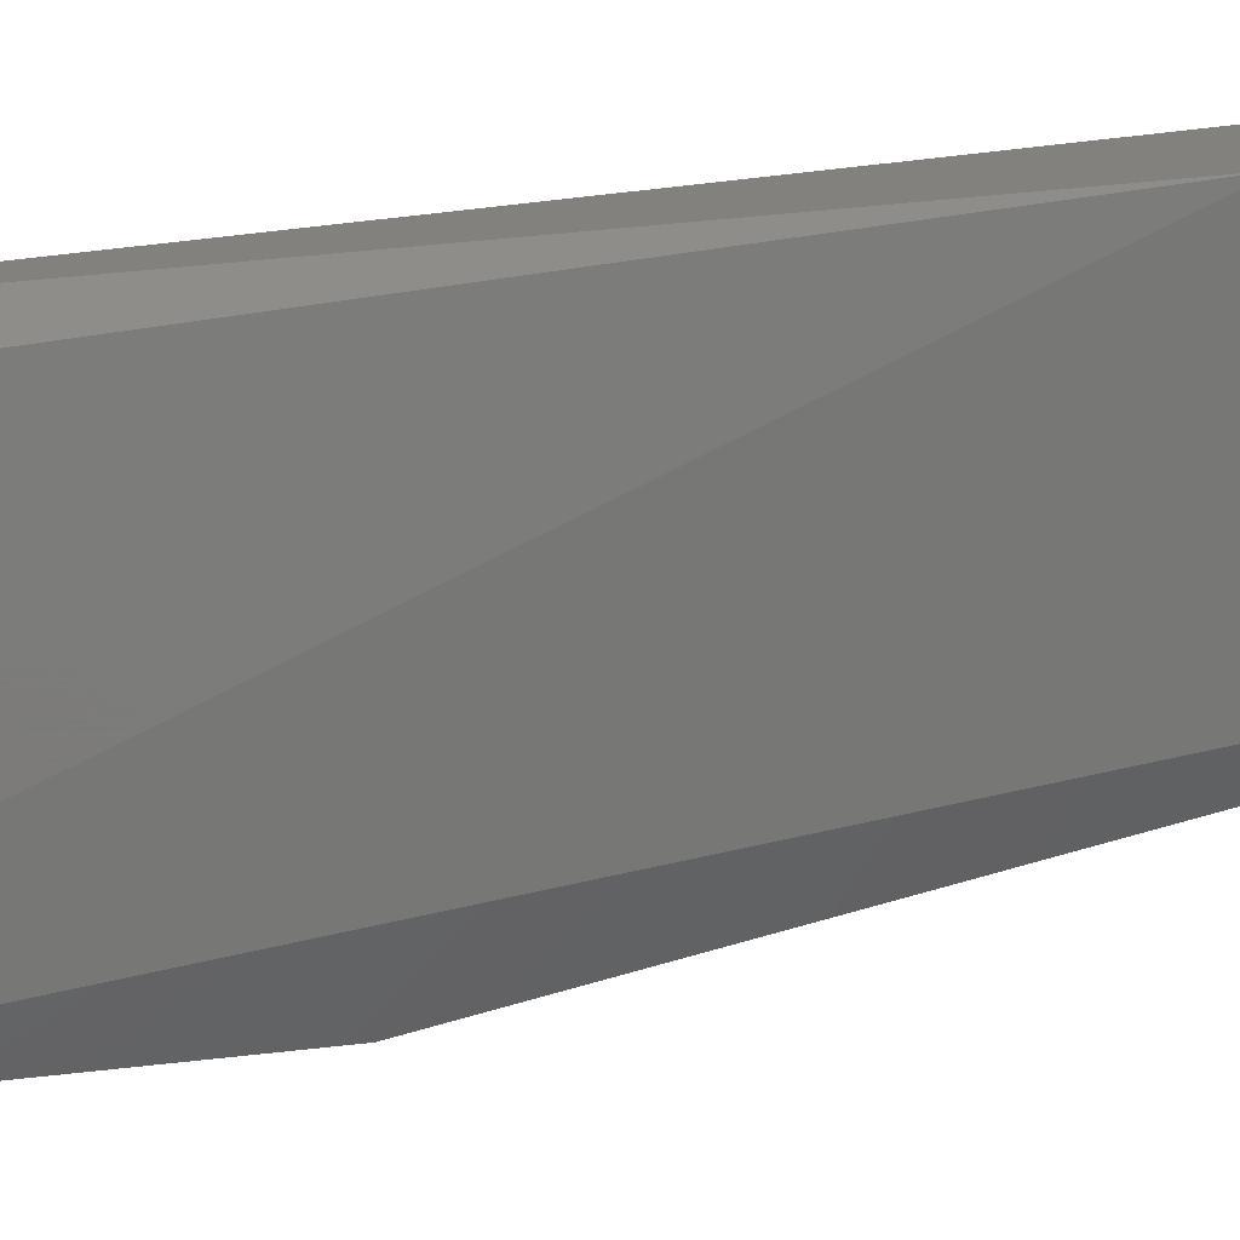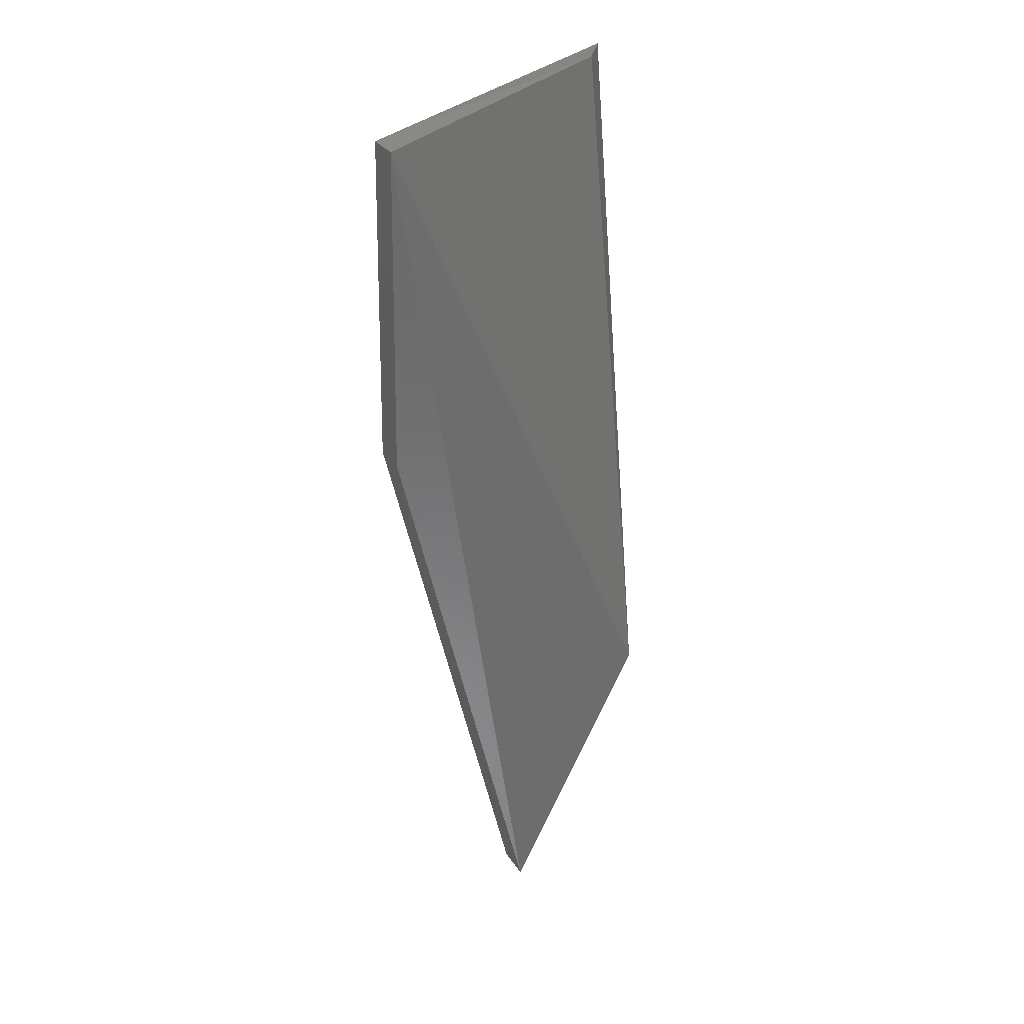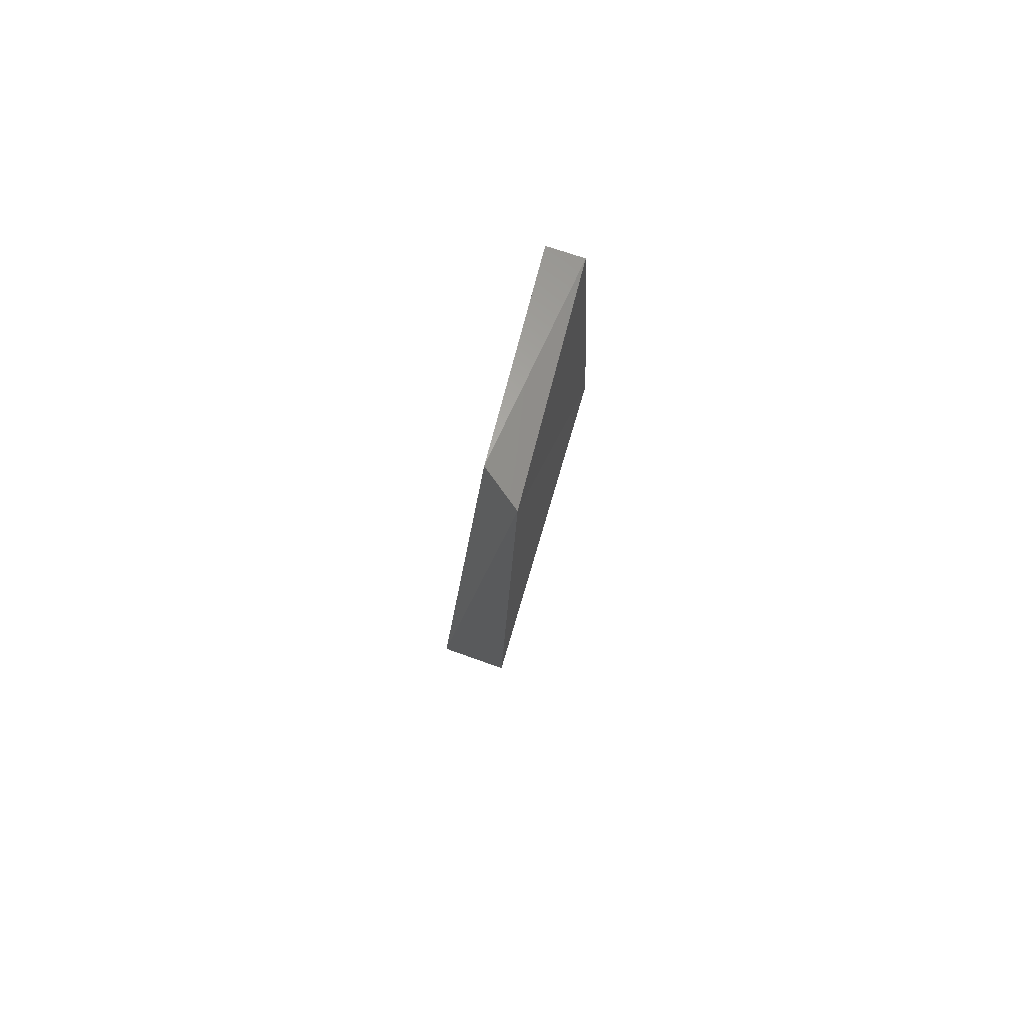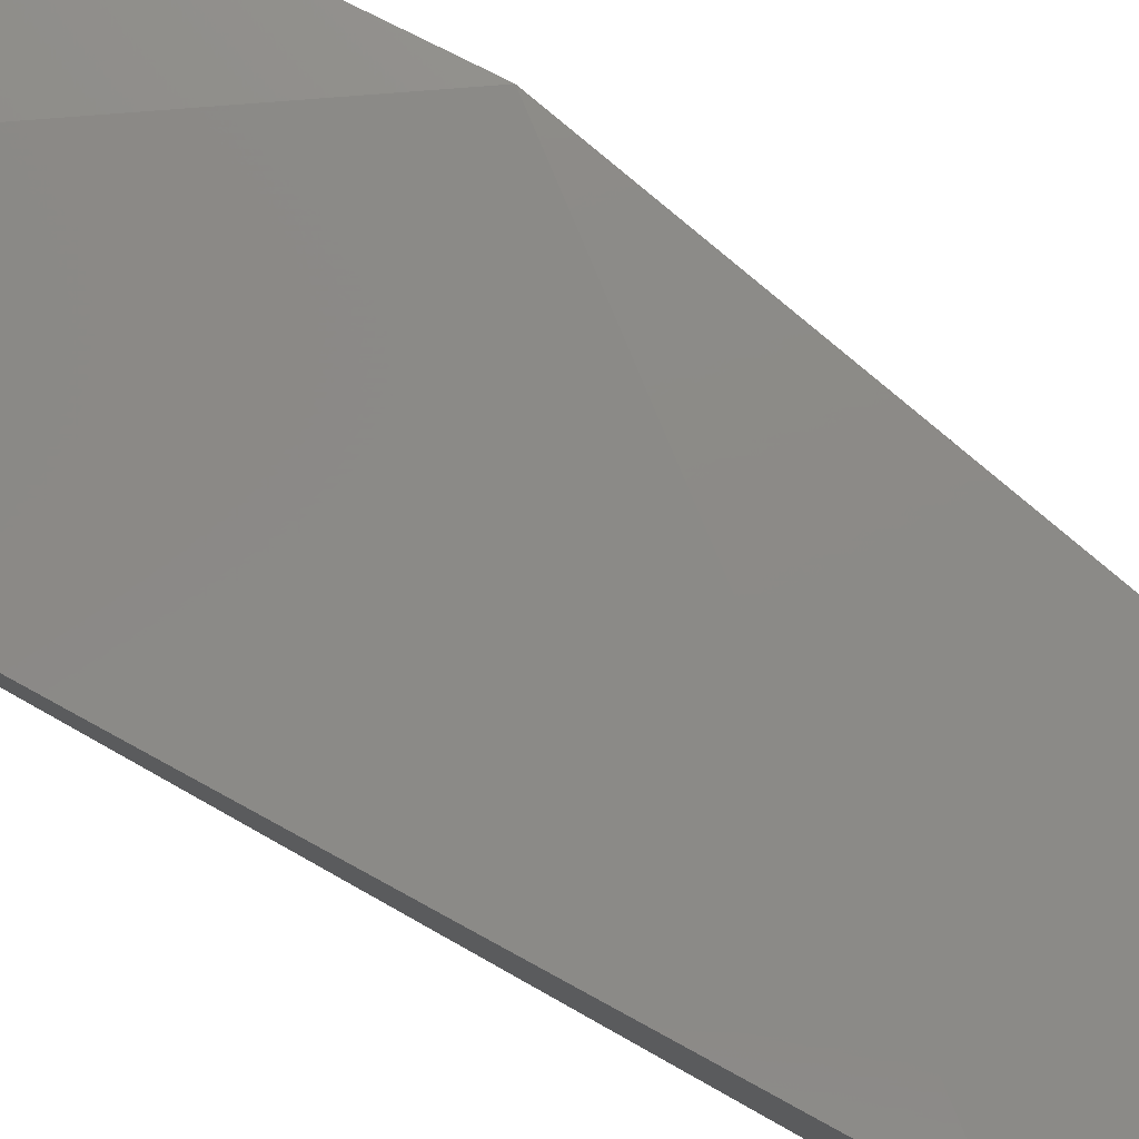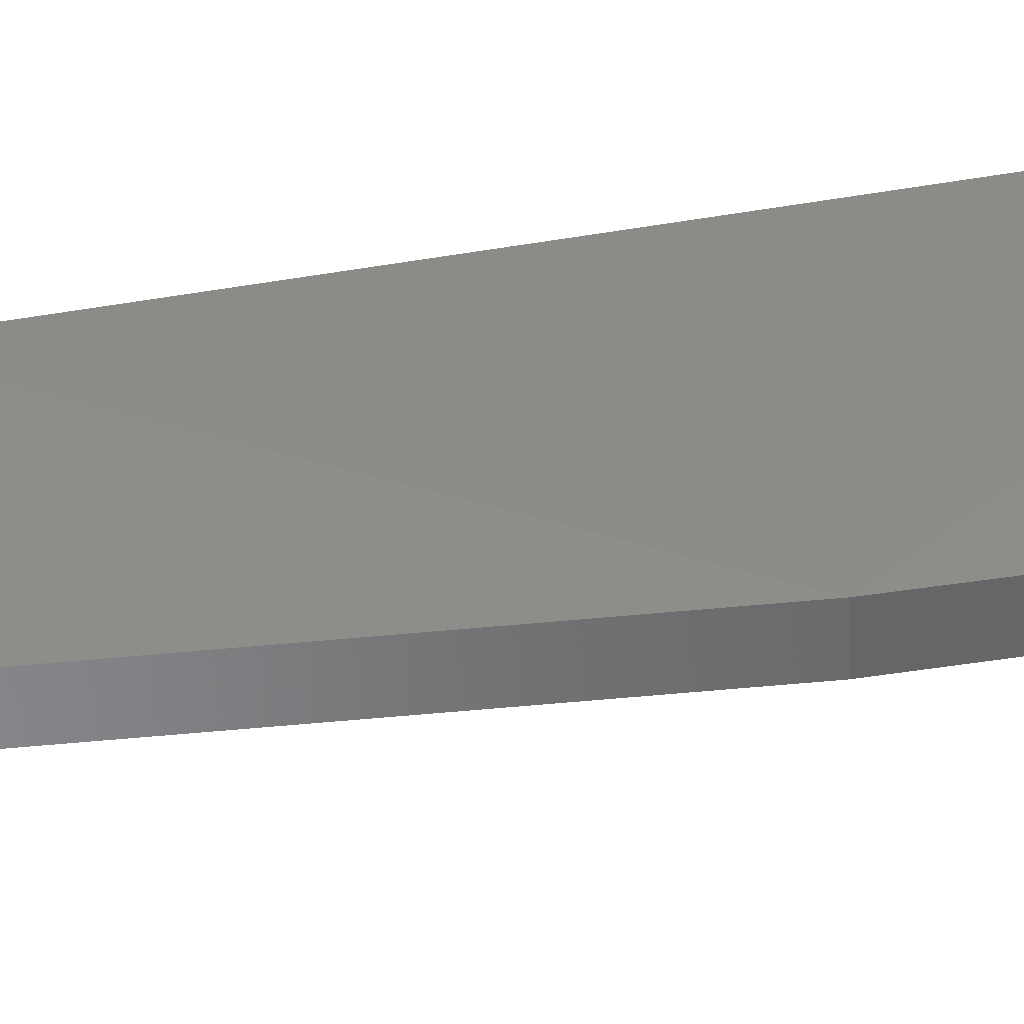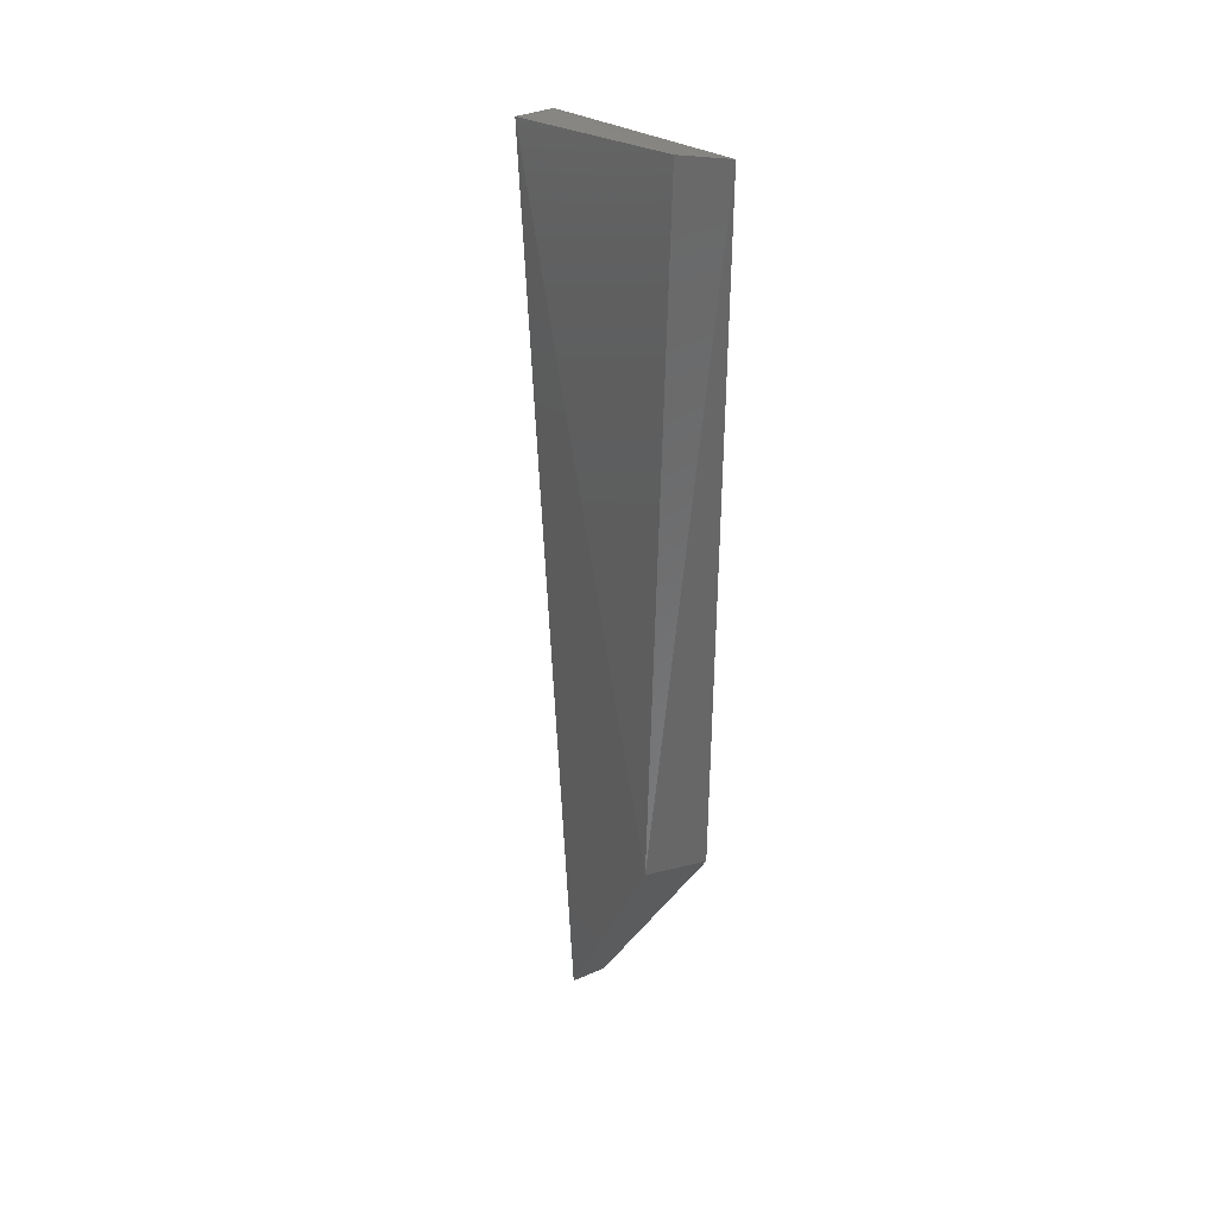
<metadata>
{"format":"stl","ext":"stl","renderer":"f3d","projection":"perspective","resolution":1024,"background":"white","views":[{"elev":-73.6,"azim":95.4,"up":"+Y"},{"elev":31.5,"azim":-27.4,"up":"+Z"},{"elev":75.8,"azim":107.1,"up":"+Z"},{"elev":77.8,"azim":117.4,"up":"+Y"},{"elev":36.6,"azim":-104.6,"up":"+Y"},{"elev":38.3,"azim":58.7,"up":"+Z"}]}
</metadata>
<code>
# stl→obj: 10 verts, 16 faces
v 0.7637 -0.2084 0.4104
v 0.767 -0.2095 0.3948
v 0.767 -0.2105 0.3948
v 0.7637 -0.2094 0.4104
v 0.7704 -0.2084 0.4212
v 0.7637 -0.2088 0.4197
v 0.7696 -0.2094 0.4212
v 0.7708 -0.2106 0.4023
v 0.7708 -0.2087 0.4019
v 0.7637 -0.2098 0.4197
f 1 2 3
f 1 3 4
f 5 6 7
f 8 5 7
f 9 5 8
f 10 8 7
f 10 7 6
f 3 8 10
f 3 10 4
f 3 2 9
f 3 9 8
f 1 6 5
f 1 5 9
f 1 9 2
f 1 4 10
f 1 10 6

</code>
